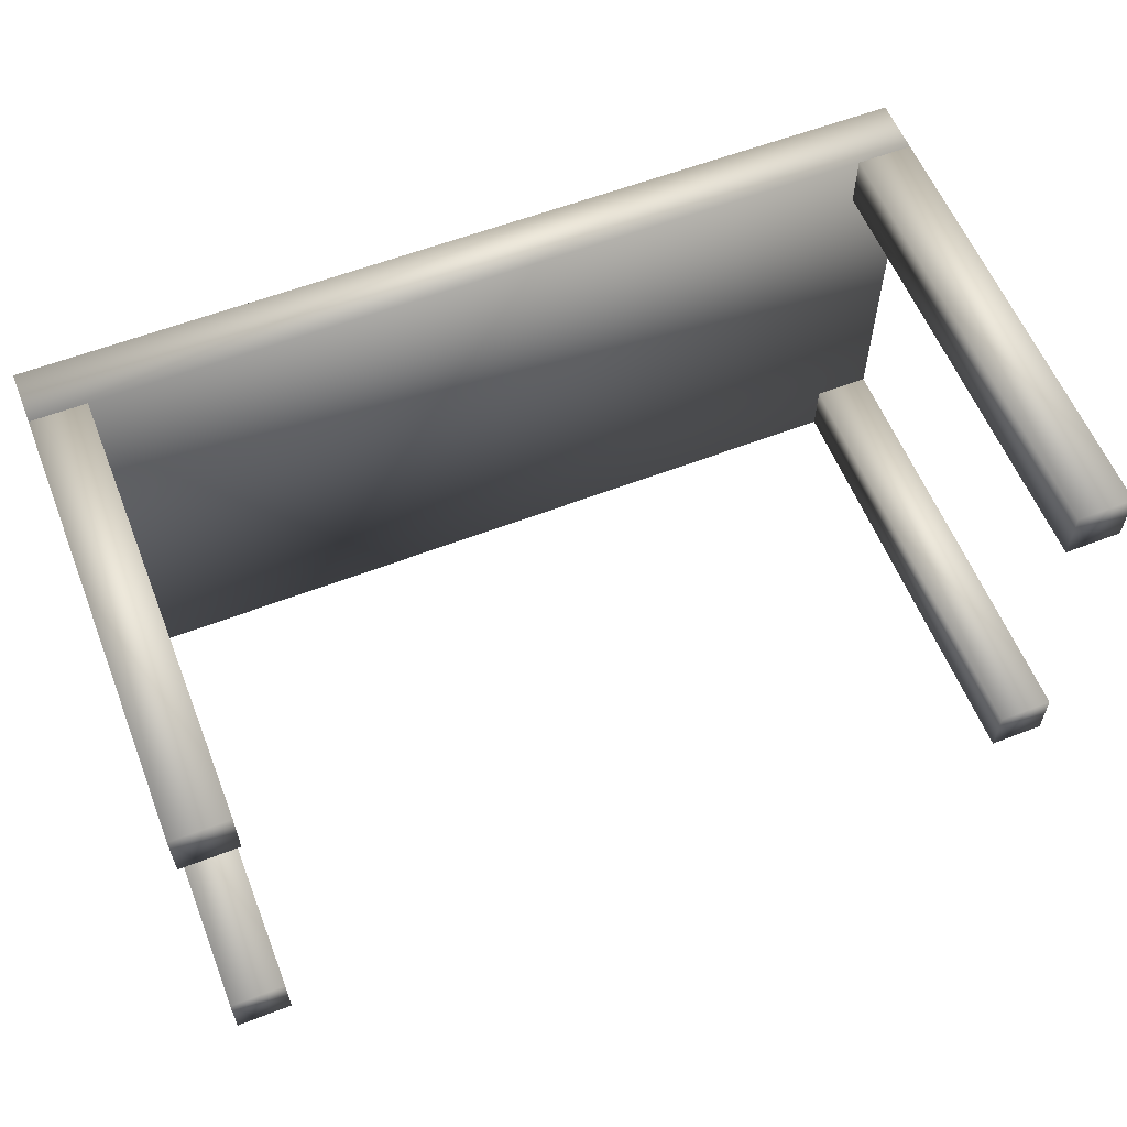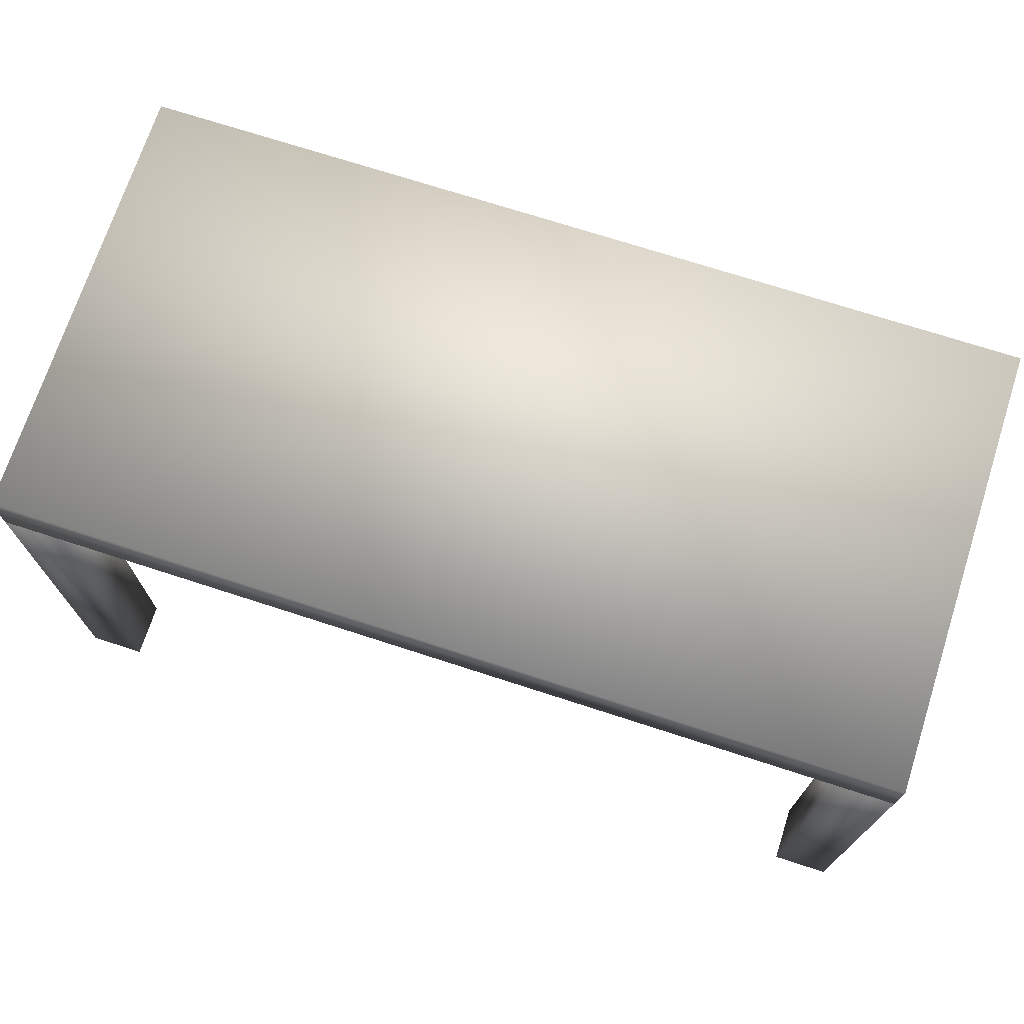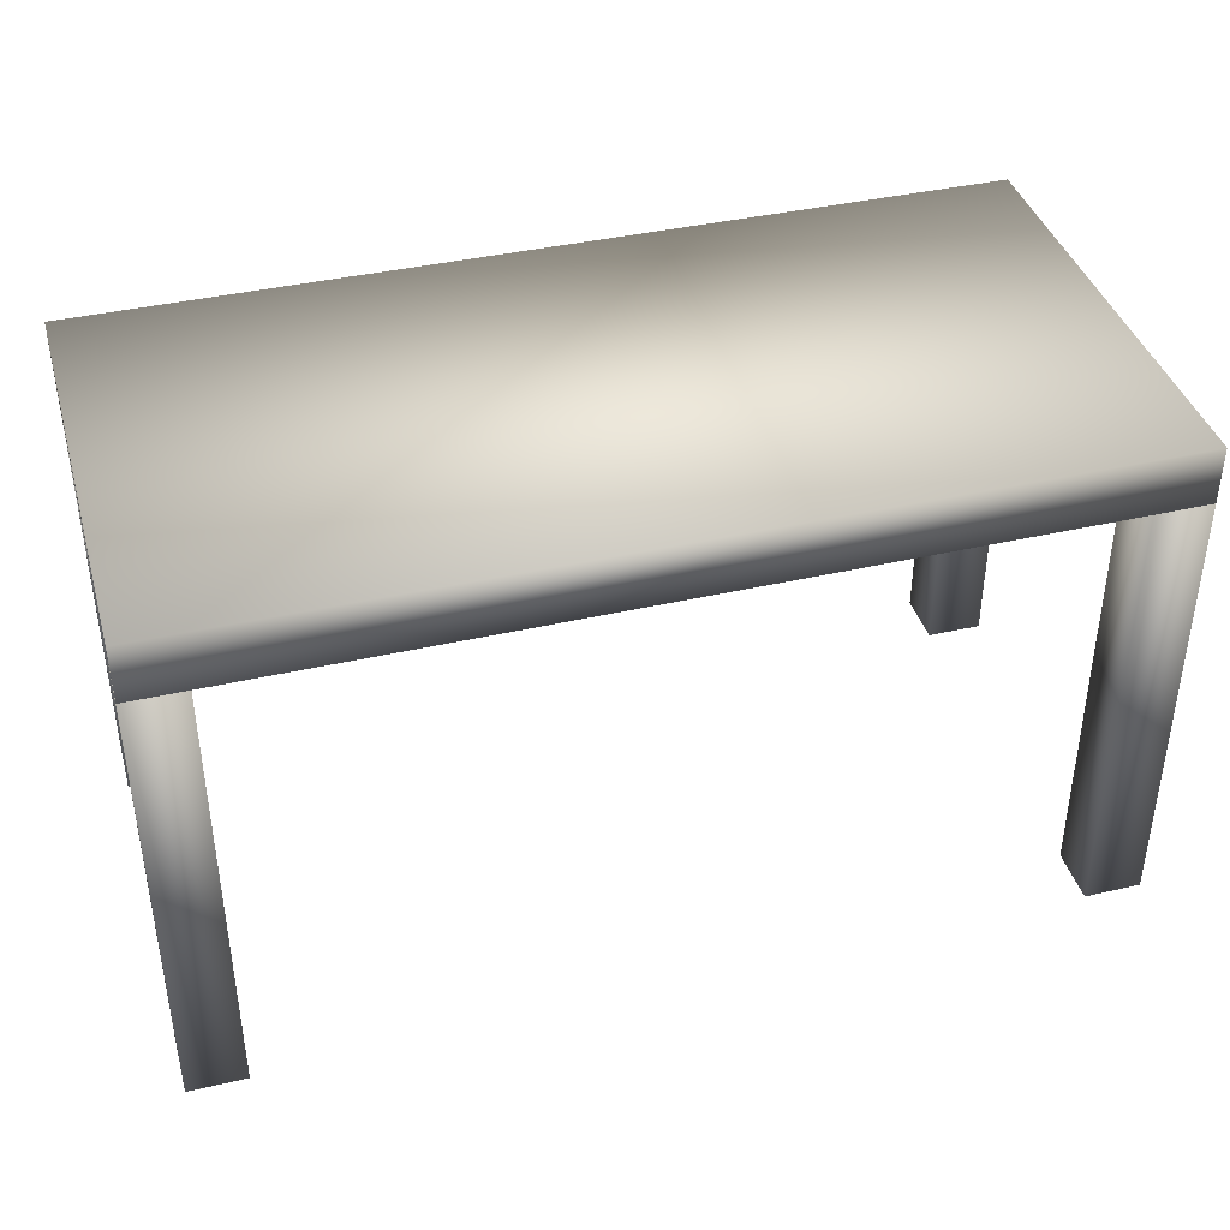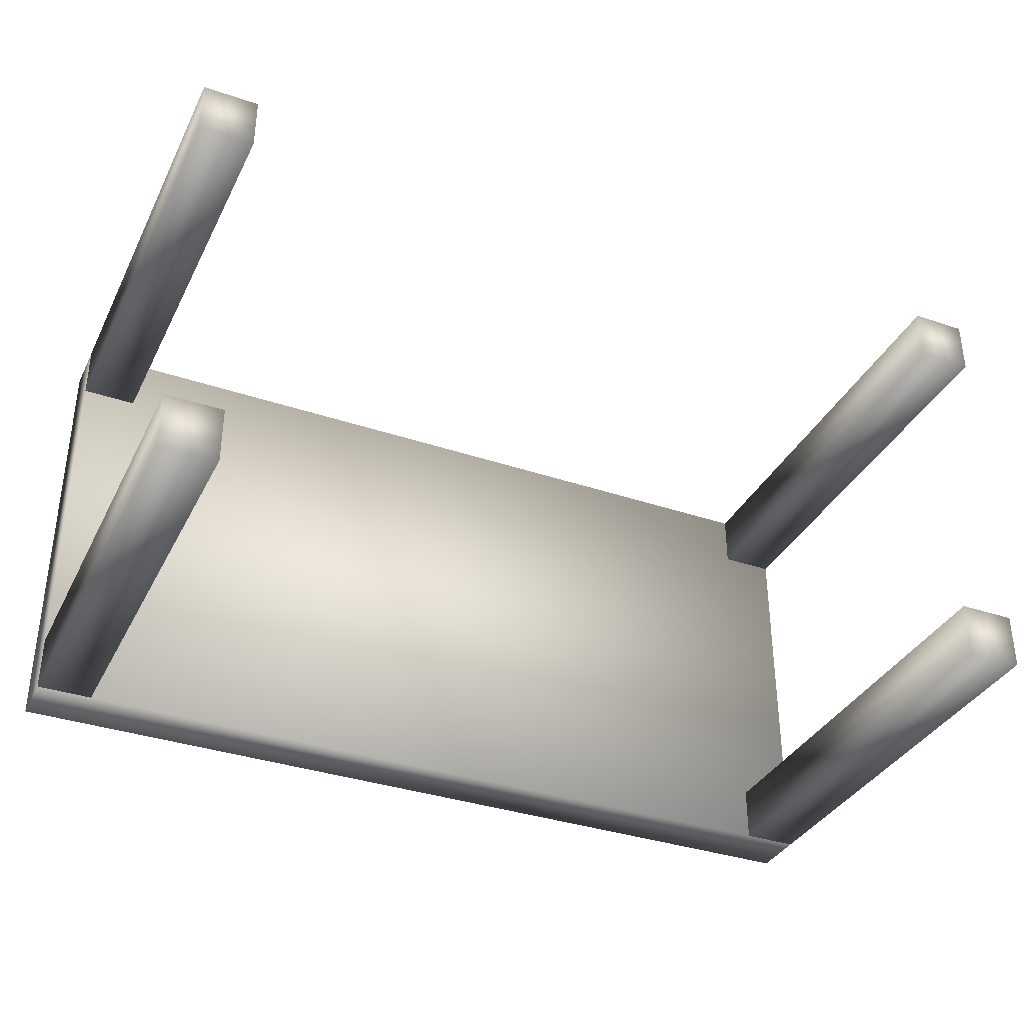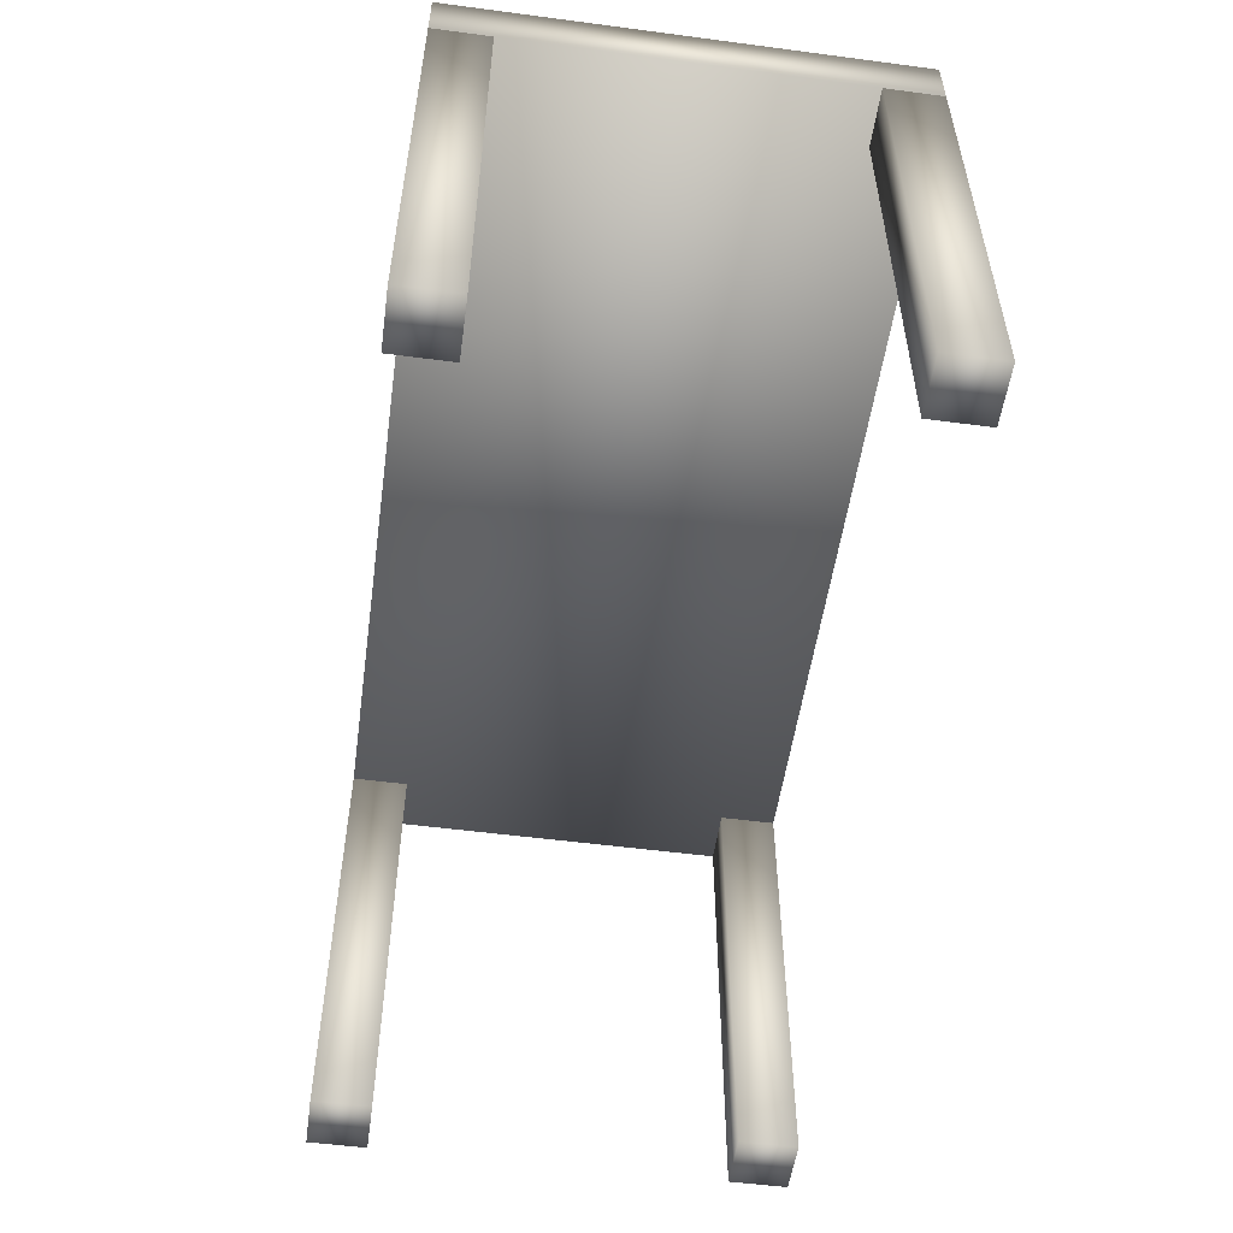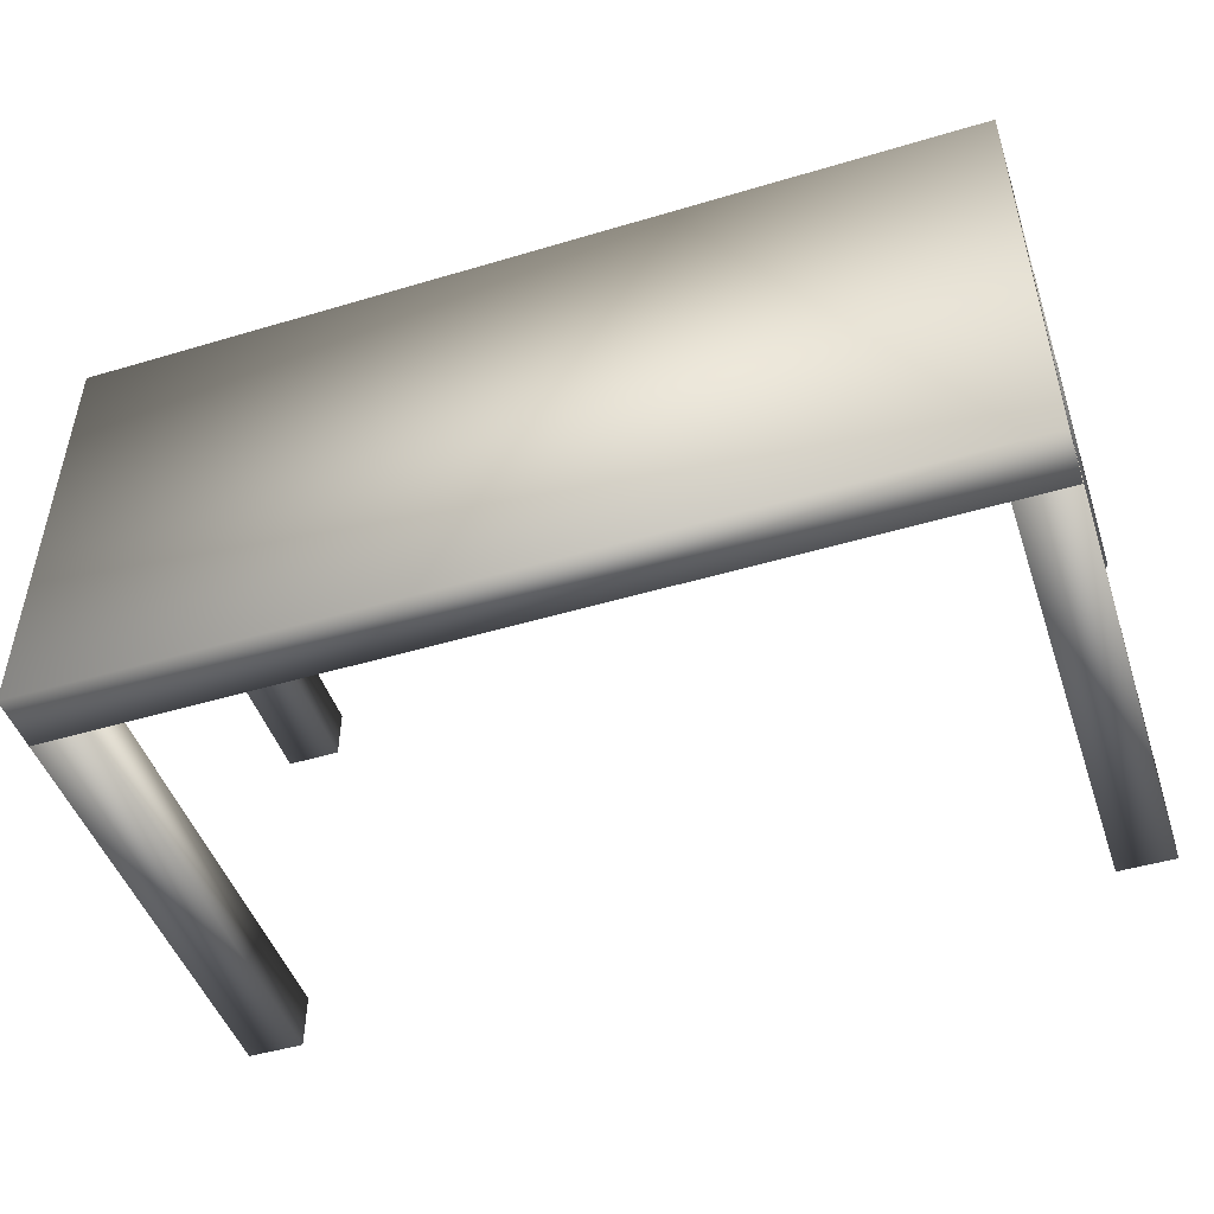
<metadata>
{"format":"obj","ext":"obj","renderer":"f3d","projection":"perspective","resolution":1024,"background":"white","views":[{"elev":59.0,"azim":-21.7,"up":"+Z"},{"elev":71.8,"azim":-162.0,"up":"+Y"},{"elev":39.8,"azim":164.1,"up":"+Y"},{"elev":-35.6,"azim":-24.1,"up":"+Z"},{"elev":-53.5,"azim":-98.0,"up":"+Y"},{"elev":-48.0,"azim":-161.5,"up":"+Z"}]}
</metadata>
<code>
v 0.025 0.5 0.025
v 0.975 0.5 0.025
v 0.975 0.5594 0.025
v 0.025 0.5594 0.025
v 0.025 0.5 0.5
v 0.975 0.5 0.5
v 0.975 0.5594 0.5
v 0.025 0.5594 0.5
v 0.9156 0.025 0.4406
v 0.975 0.025 0.4406
v 0.975 0.5 0.4406
v 0.9156 0.5 0.4406
v 0.9156 0.025 0.5
v 0.975 0.025 0.5
v 0.9156 0.5 0.5
v 0.9156 0.025 0.025
v 0.975 0.025 0.025
v 0.9156 0.5 0.025
v 0.9156 0.025 0.08438
v 0.975 0.025 0.08438
v 0.975 0.5 0.08438
v 0.9156 0.5 0.08438
v 0.025 0.025 0.4406
v 0.08438 0.025 0.4406
v 0.08438 0.5 0.4406
v 0.025 0.5 0.4406
v 0.025 0.025 0.5
v 0.08438 0.025 0.5
v 0.08438 0.5 0.5
v 0.025 0.025 0.025
v 0.08438 0.025 0.025
v 0.08438 0.5 0.025
v 0.025 0.025 0.08438
v 0.08438 0.025 0.08438
v 0.08438 0.5 0.08438
v 0.025 0.5 0.08438
v 0.025 0.5 0.025
v 0.975 0.5 0.025
v 0.975 0.5 0.5
v 0.025 0.5 0.5
f 37 4 38
f 38 4 3
f 37 39 40
f 37 38 39
f 37 40 4
f 4 40 8
f 4 8 7
f 4 7 3
f 38 7 39
f 38 3 7
f 39 8 40
f 39 7 8
f 9 12 10
f 10 12 11
f 9 14 13
f 9 10 14
f 9 13 12
f 12 13 15
f 12 15 6
f 12 6 11
f 10 6 14
f 10 11 6
f 14 15 13
f 14 6 15
f 16 18 17
f 17 18 2
f 16 20 19
f 16 17 20
f 16 19 18
f 18 19 22
f 18 22 21
f 18 21 2
f 17 21 20
f 17 2 21
f 20 22 19
f 20 21 22
f 23 26 24
f 24 26 25
f 23 28 27
f 23 24 28
f 23 27 26
f 26 27 5
f 26 5 29
f 26 29 25
f 24 29 28
f 24 25 29
f 28 5 27
f 28 29 5
f 30 1 31
f 31 1 32
f 30 34 33
f 30 31 34
f 30 33 1
f 1 33 36
f 1 36 35
f 1 35 32
f 31 35 34
f 31 32 35
f 34 36 33
f 34 35 36

</code>
